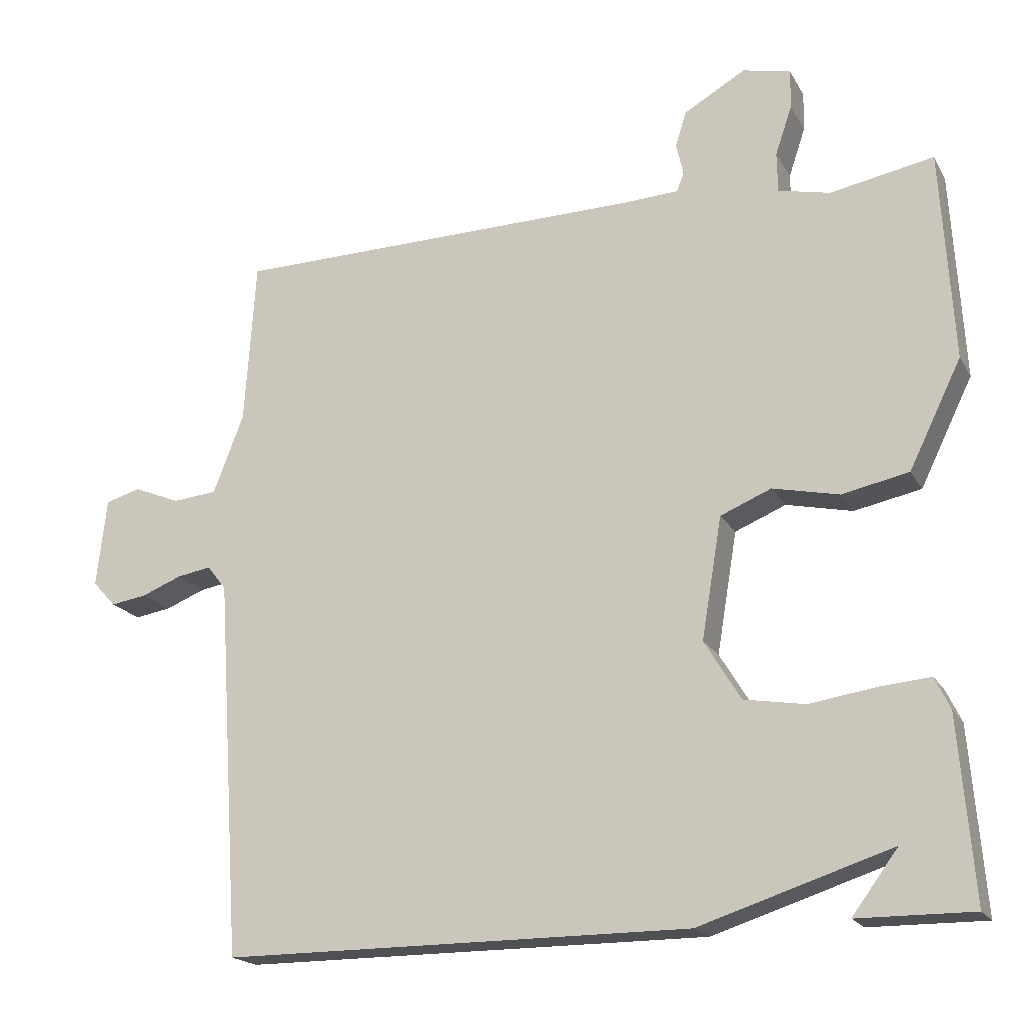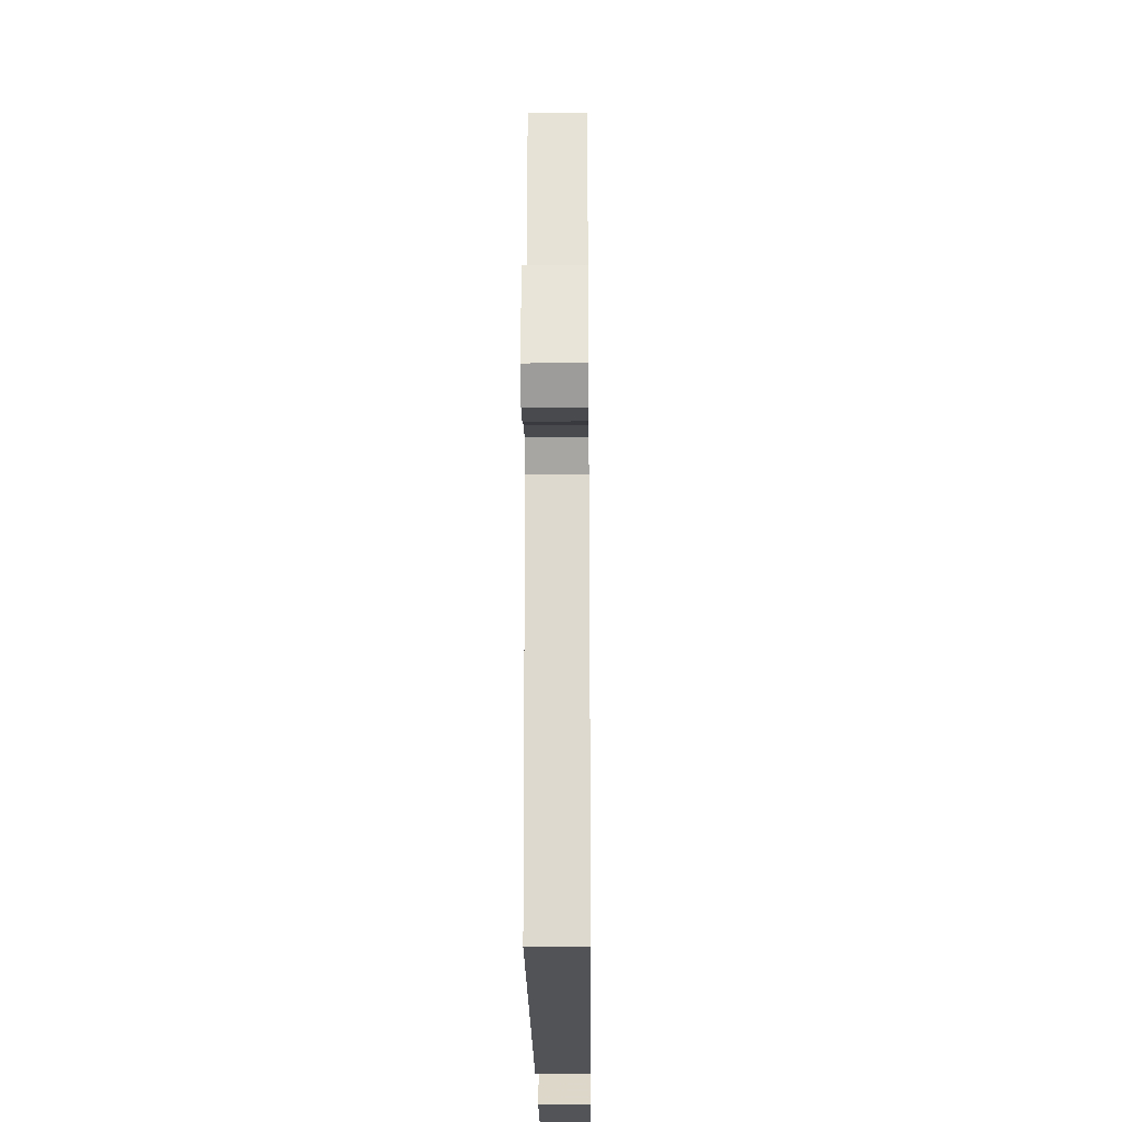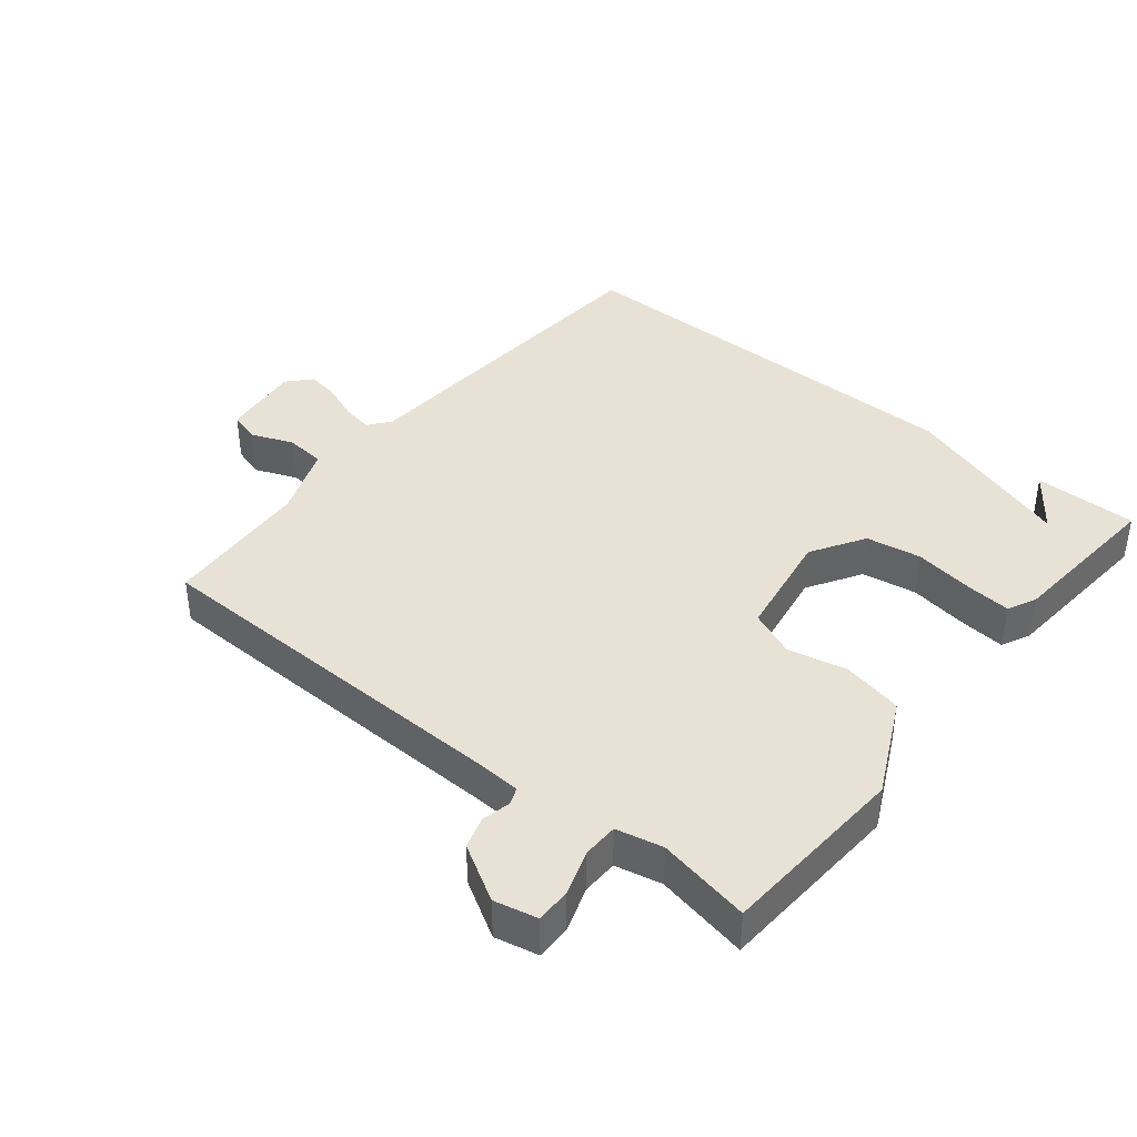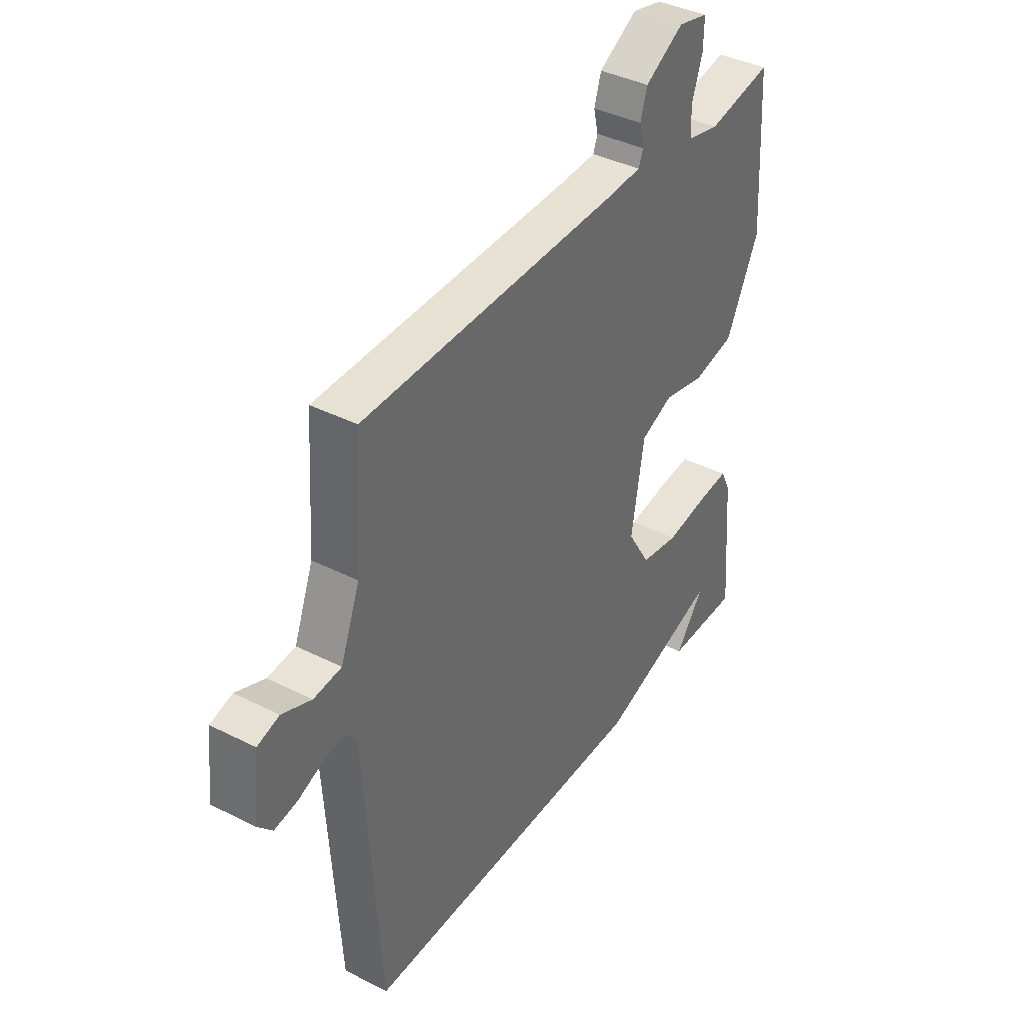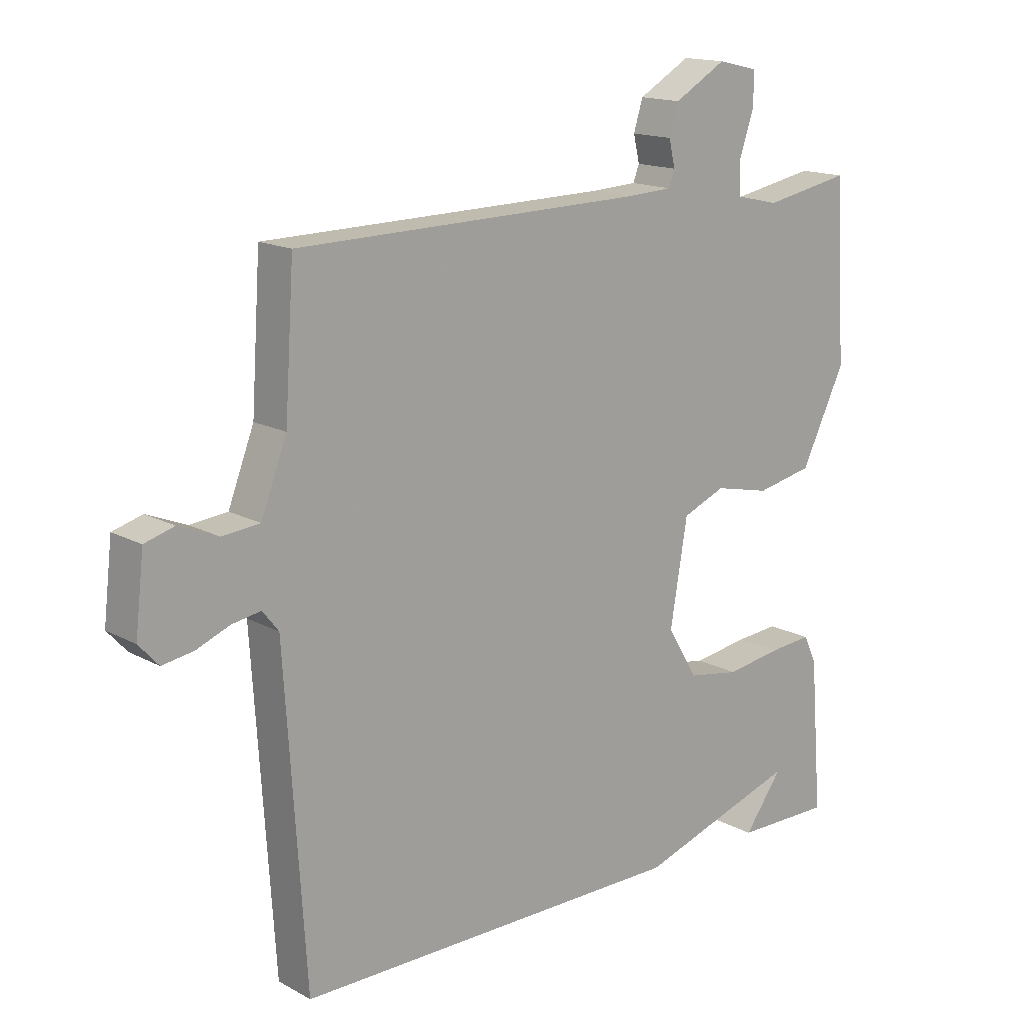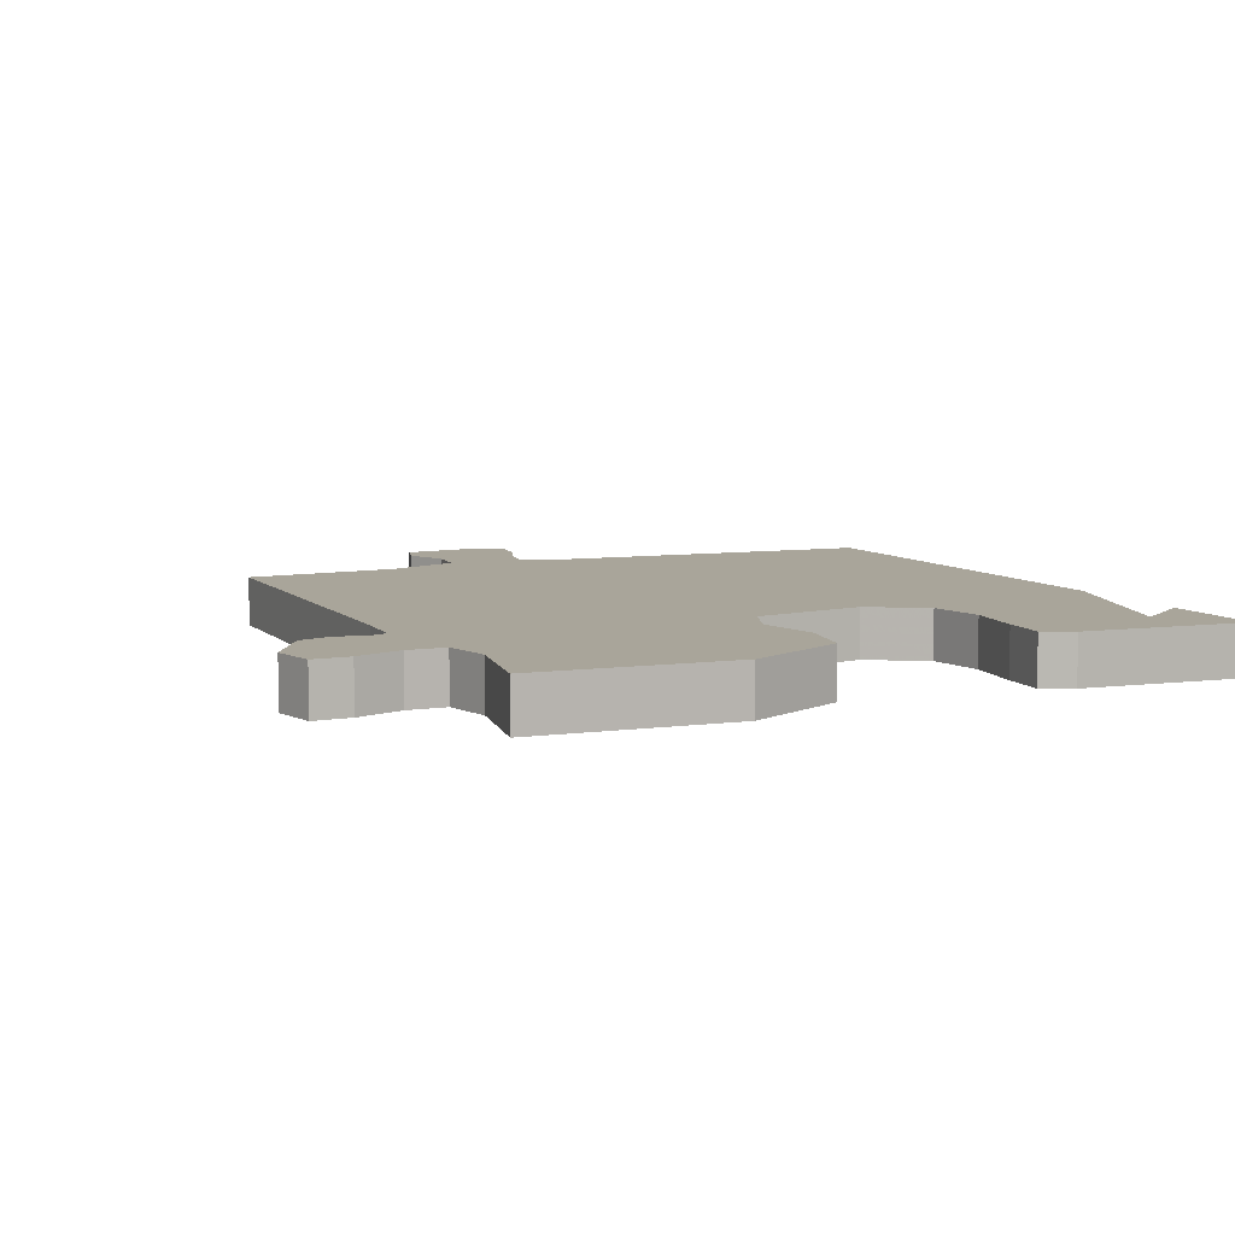
<metadata>
{"format":"obj","ext":"obj","renderer":"f3d","projection":"perspective","resolution":1024,"background":"white","views":[{"elev":-18.9,"azim":21.3,"up":"+Z"},{"elev":-22.5,"azim":-89.4,"up":"+Z"},{"elev":40.2,"azim":39.2,"up":"+Y"},{"elev":39.0,"azim":-57.6,"up":"+Z"},{"elev":15.5,"azim":-41.4,"up":"+Z"},{"elev":7.5,"azim":65.3,"up":"+Y"}]}
</metadata>
<code>
v -0.5 0.07 0.5
v 0.068 0.07 0.51
v 0.144 0.07 0.514
v 0.154 0.07 0.54
v 0.144 0.07 0.583
v 0.159 0.07 0.632
v 0.244 0.07 0.681
v 0.31 0.07 0.666
v 0.309 0.07 0.612
v 0.286 0.07 0.544
v 0.287 0.07 0.489
v 0.358 0.07 0.473
v 0.5 0.07 0.5
v 0.517 0.07 0.211
v 0.445 0.07 0.064
v 0.353 0.07 0.045
v 0.262 0.07 0.065
v 0.192 0.07 0.036
v 0.164 0.07 -0.131
v 0.214 0.07 -0.213
v 0.298 0.07 -0.227
v 0.39 0.07 -0.213
v 0.459 0.07 -0.207
v 0.48 0.07 -0.251
v 0.5 0.07 -0.5
v 0.342 0.07 -0.499
v 0.405 0.07 -0.414
v 0.142 0.07 -0.499
v -0.5 0.07 -0.5
v -0.534 0.07 0.019
v -0.56 0.07 0.052
v -0.607 0.07 0.044
v -0.662 0.07 0.022
v -0.712 0.07 0.014
v -0.744 0.07 0.049
v -0.73 0.07 0.171
v -0.682 0.07 0.185
v -0.618 0.07 0.159
v -0.557 0.07 0.165
v -0.515 0.07 0.274
v -0.5 0 0.5
v 0.068 0 0.51
v 0.144 0 0.514
v 0.154 0 0.54
v 0.144 0 0.583
v 0.159 0 0.632
v 0.244 0 0.681
v 0.31 0 0.666
v 0.309 0 0.612
v 0.286 0 0.544
v 0.287 0 0.489
v 0.358 0 0.473
v 0.5 0 0.5
v 0.517 0 0.211
v 0.445 0 0.064
v 0.353 0 0.045
v 0.262 0 0.065
v 0.192 0 0.036
v 0.164 0 -0.131
v 0.214 0 -0.213
v 0.298 0 -0.227
v 0.39 0 -0.213
v 0.459 0 -0.207
v 0.48 0 -0.251
v 0.5 0 -0.5
v 0.342 0 -0.499
v 0.405 0 -0.414
v 0.142 0 -0.499
v -0.5 0 -0.5
v -0.534 0 0.019
v -0.56 0 0.052
v -0.607 0 0.044
v -0.662 0 0.022
v -0.712 0 0.014
v -0.744 0 0.049
v -0.73 0 0.171
v -0.682 0 0.185
v -0.618 0 0.159
v -0.557 0 0.165
v -0.515 0 0.274
f 36 37 38
f 35 36 38
f 34 35 38
f 33 34 38
f 32 33 38
f 31 32 38 39
f 30 31 39 40
f 29 30 40
f 28 29 40
f 27 28 40
f 25 26 27
f 24 25 27
f 23 24 27
f 22 23 27
f 21 22 27
f 20 21 27
f 15 16 17
f 14 15 17
f 13 14 17
f 12 13 17
f 11 12 17 18
f 10 11 18
f 8 9 10
f 7 8 10
f 6 7 10
f 5 6 10
f 4 5 10
f 3 4 10 18
f 2 3 18 19
f 20 27 40 1
f 1 2 19
f 1 19 20
f 78 77 76
f 78 76 75
f 78 75 74
f 78 74 73
f 78 73 72
f 79 78 72 71
f 80 79 71 70
f 80 70 69
f 80 69 68
f 80 68 67
f 67 66 65
f 67 65 64
f 67 64 63
f 67 63 62
f 67 62 61
f 67 61 60
f 57 56 55
f 57 55 54
f 57 54 53
f 57 53 52
f 58 57 52 51
f 58 51 50
f 50 49 48
f 50 48 47
f 50 47 46
f 50 46 45
f 50 45 44
f 58 50 44 43
f 59 58 43 42
f 41 80 67 60
f 59 42 41
f 60 59 41
f 1 41 42 2
f 2 42 43 3
f 3 43 44 4
f 4 44 45 5
f 5 45 46 6
f 6 46 47 7
f 7 47 48 8
f 8 48 49 9
f 9 49 50 10
f 10 50 51 11
f 11 51 52 12
f 12 52 53 13
f 13 53 54 14
f 14 54 55 15
f 15 55 56 16
f 16 56 57 17
f 17 57 58 18
f 18 58 59 19
f 19 59 60 20
f 20 60 61 21
f 21 61 62 22
f 22 62 63 23
f 23 63 64 24
f 24 64 65 25
f 25 65 66 26
f 26 66 67 27
f 27 67 68 28
f 28 68 69 29
f 29 69 70 30
f 30 70 71 31
f 31 71 72 32
f 32 72 73 33
f 33 73 74 34
f 34 74 75 35
f 35 75 76 36
f 36 76 77 37
f 37 77 78 38
f 38 78 79 39
f 39 79 80 40
f 40 80 41 1

</code>
